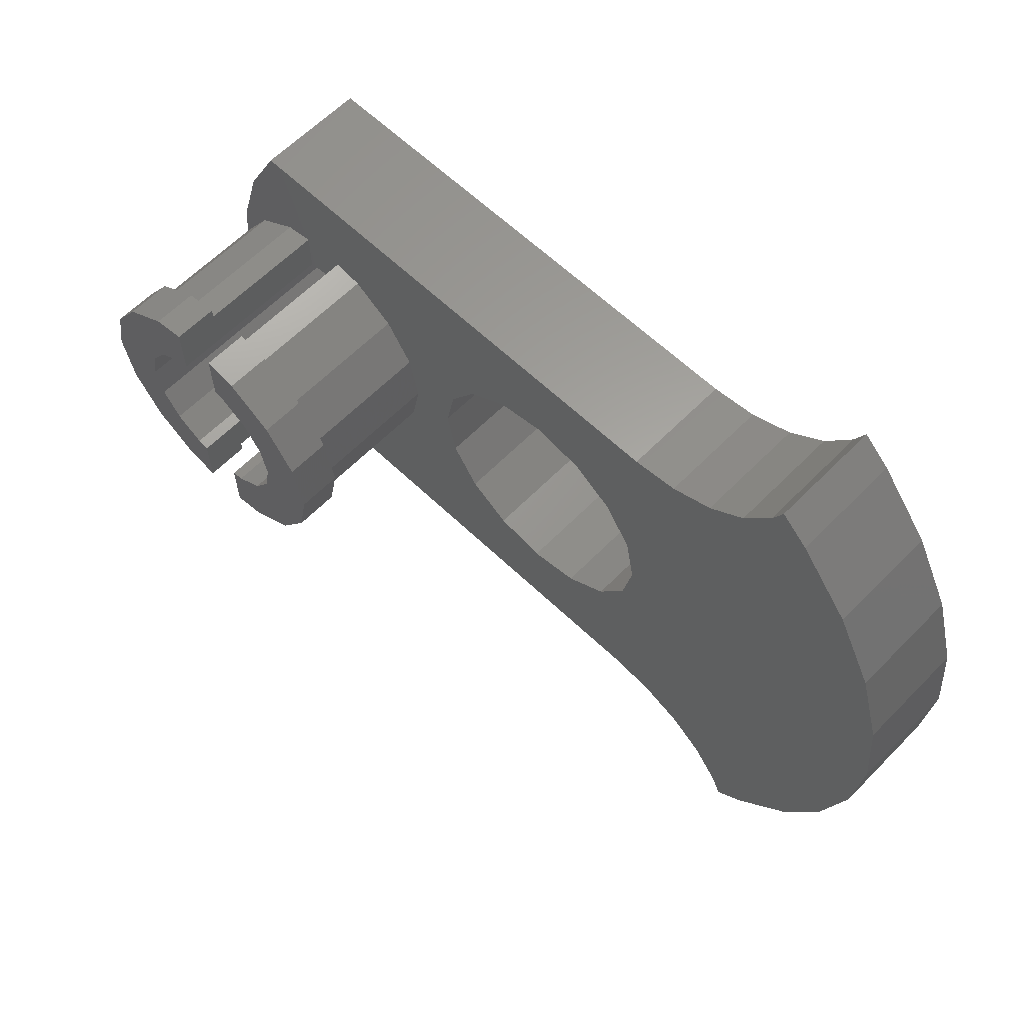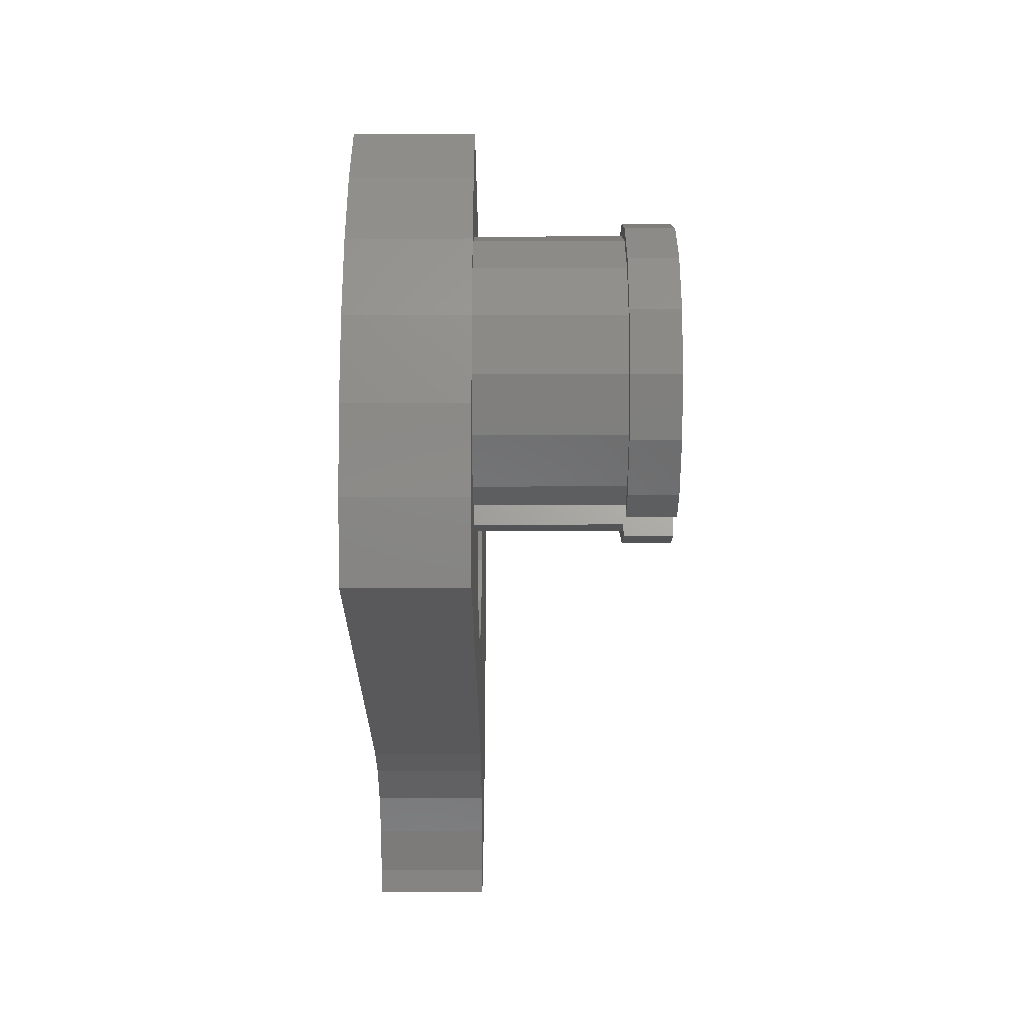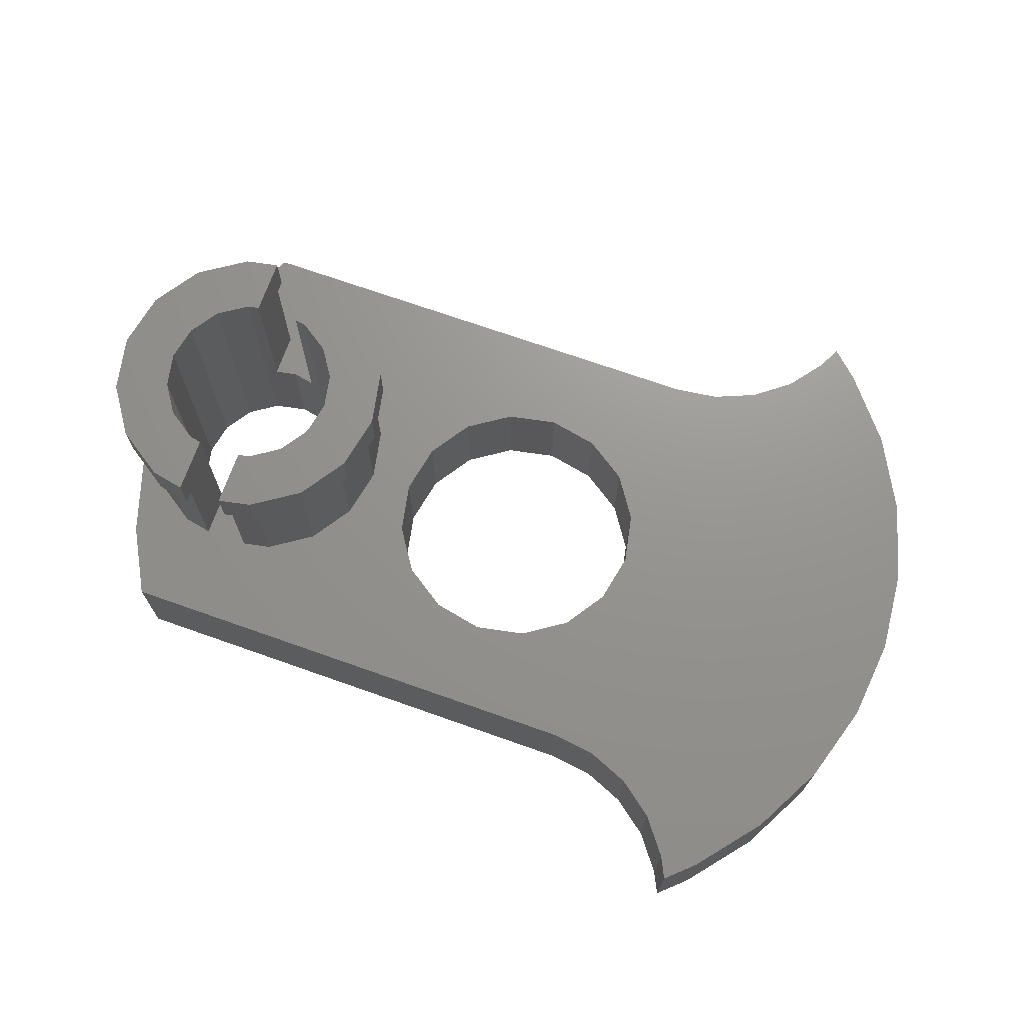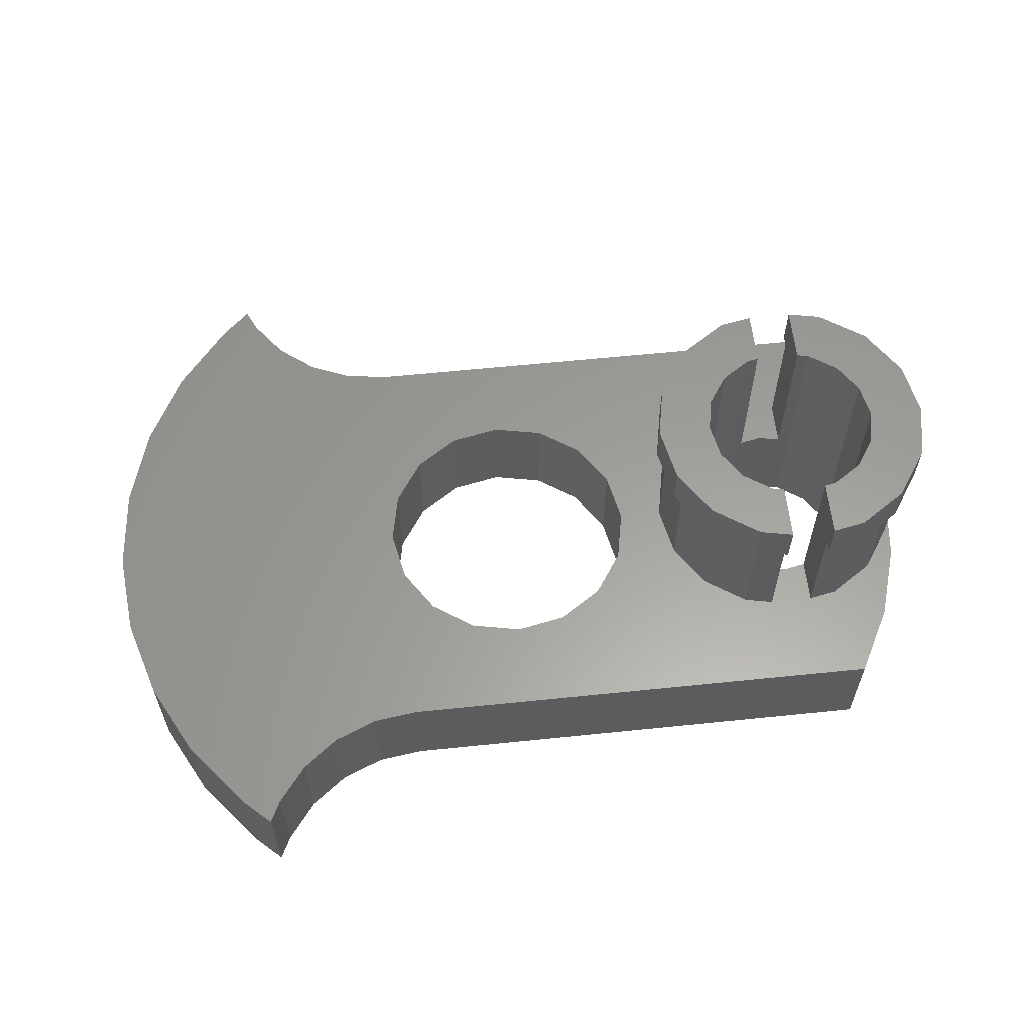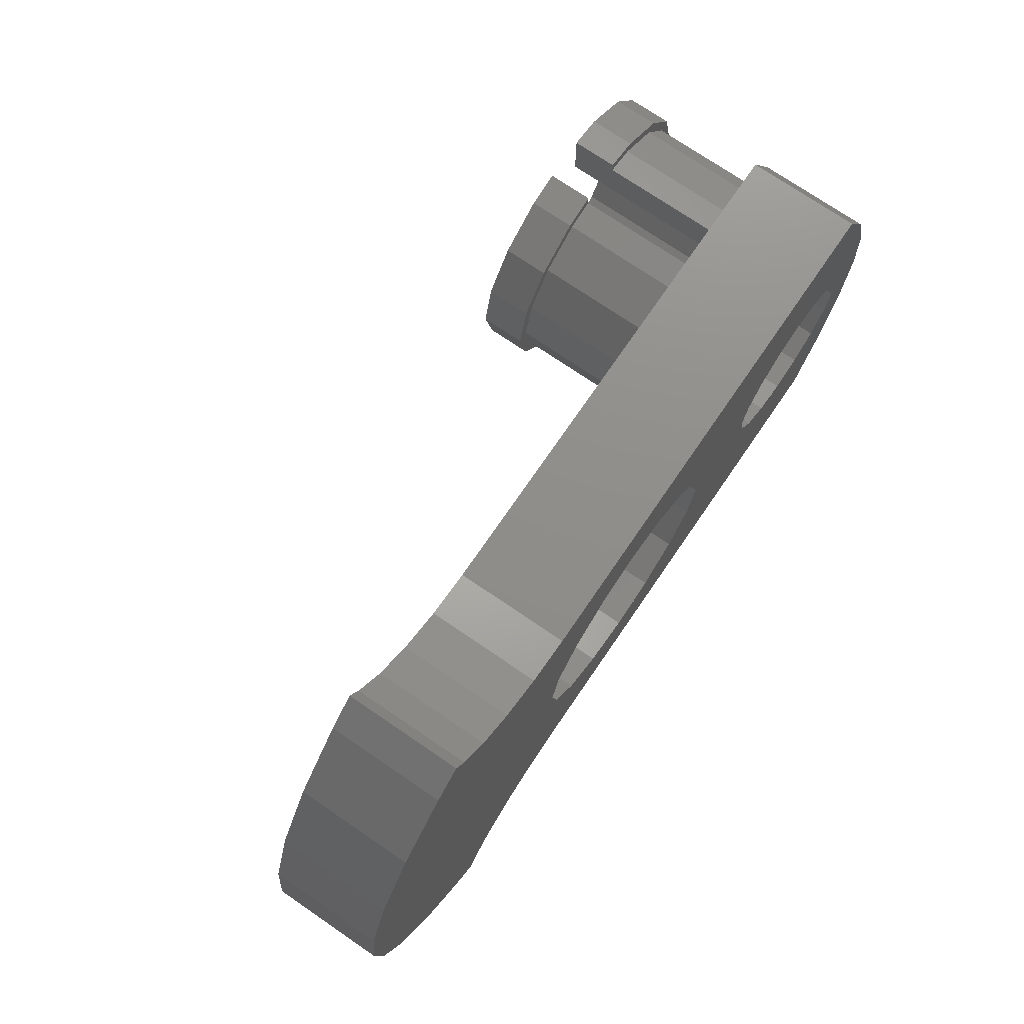
<metadata>
{"format":"stl","ext":"stl","renderer":"f3d","projection":"perspective","resolution":1024,"background":"white","views":[{"elev":61.7,"azim":44.2,"up":"+Y"},{"elev":-22.4,"azim":-89.9,"up":"+Y"},{"elev":70.8,"azim":19.5,"up":"+Z"},{"elev":60.4,"azim":174.0,"up":"+Z"},{"elev":73.6,"azim":124.4,"up":"+Y"}]}
</metadata>
<code>
# stl→obj: 238 verts, 424 faces
v -0.7447 -0.2781 -0.2
v -0.72 -0.16 -0.2
v -0.68 -0.4 -0.2
v -0.68 0.4 -0.2
v -0.72 0.16 -0.2
v -0.7447 0.2781 -0.2
v -0.8 0 -0.2
v 0.3062 -0.4109 -0.2
v 0.2234 -0.4 -0.2
v 0.24 -0.24 -0.2
v 0.24 0.24 -0.2
v 0.2234 0.4 -0.2
v 0.3062 0.4109 -0.2
v 0.5707 -0.5536 -0.2
v 0.52 -0.6 -0.2
v 0.5005 -0.56 -0.2
v 0.5005 0.56 -0.2
v 0.52 0.6 -0.2
v 0.5707 0.5536 -0.2
v 0.8 0 -0.2
v -0.68 -0.4 0
v -0.72 -0.16 0
v -0.7447 -0.2781 0
v -0.7447 0.2781 0
v -0.72 0.16 0
v -0.68 0.4 0
v -0.8 0 0
v 0.24 -0.24 0
v 0.2234 -0.4 0
v 0.3062 -0.4109 0
v 0.3062 0.4109 0
v 0.2234 0.4 0
v 0.24 0.24 0
v 0.5005 -0.56 0
v 0.52 -0.6 0
v 0.5707 -0.5536 0
v 0.5707 0.5536 0
v 0.52 0.6 0
v 0.5005 0.56 0
v 0.8 0 0
v -0.56 -0.16 0
v -0.6 -0.152 0
v -0.6 -0.16 0
v -0.52 -0.16 0
v -0.52 -0.152 0
v -0.56 0.16 0
v -0.52 0.152 0
v -0.52 0.16 0
v -0.6 0.16 0
v -0.6 0.152 0
v 0 -0.24 -0.2
v 0.09184 -0.2217 -0.2
v 0.1697 -0.1697 -0.2
v 0.2217 -0.09184 -0.2
v 0.24 0 -0.2
v -0.24 -0 -0.2
v -0.2217 -0.09184 -0.2
v -0.24 -0.24 -0.2
v -0.1697 -0.1697 -0.2
v -0.09184 -0.2217 -0.2
v -0 0.24 -0.2
v -0.09184 0.2217 -0.2
v -0.24 0.24 -0.2
v -0.1697 0.1697 -0.2
v -0.2217 0.09184 -0.2
v 0.2217 0.09184 -0.2
v 0.1697 0.1697 -0.2
v 0.09184 0.2217 -0.2
v -0.56 -0.16 -0.2
v -0.4988 -0.1478 -0.2
v -0.4 -0.16 -0.2
v -0.4469 -0.1131 -0.2
v -0.4122 -0.06123 -0.2
v -0.4 0 -0.2
v -0.72 -0 -0.2
v -0.7078 -0.06123 -0.2
v -0.6731 -0.1131 -0.2
v -0.6212 -0.1478 -0.2
v -0.56 0.16 -0.2
v -0.6212 0.1478 -0.2
v -0.6731 0.1131 -0.2
v -0.7078 0.06123 -0.2
v -0.4122 0.06123 -0.2
v -0.4 0.16 -0.2
v -0.4469 0.1131 -0.2
v -0.4988 0.1478 -0.2
v -0 0.24 0
v 0.09184 0.2217 0
v 0.1697 0.1697 0
v 0.2217 0.09184 0
v 0.24 0 0
v -0.24 0.24 0
v -0.24 -0 0
v -0.2217 0.09184 0
v -0.1697 0.1697 0
v -0.09184 0.2217 0
v -0.24 -0.24 0
v 0 -0.24 0
v -0.09184 -0.2217 0
v -0.1697 -0.1697 0
v -0.2217 -0.09184 0
v 0.2217 -0.09184 0
v 0.1697 -0.1697 0
v 0.09184 -0.2217 0
v -0.786 -0.1418 -0.2
v -0.786 0.1418 -0.2
v 0.785 -0.1527 -0.2
v 0.785 0.1527 -0.2
v 0.7404 -0.2996 -0.2
v 0.3834 -0.4429 -0.2
v 0.3834 0.4429 -0.2
v 0.7404 0.2996 -0.2
v 0.6681 -0.4349 -0.2
v 0.4496 -0.4937 -0.2
v 0.4496 0.4937 -0.2
v 0.6681 0.4349 -0.2
v -0.4 -0.16 0
v -0.4 0.16 0
v -0.786 -0.1418 0
v -0.786 0.1418 0
v 0.785 -0.1527 0
v 0.785 0.1527 0
v 0.3834 -0.4429 0
v 0.7404 -0.2996 0
v 0.7404 0.2996 0
v 0.3834 0.4429 0
v 0.4496 -0.4937 0
v 0.6681 -0.4349 0
v 0.6681 0.4349 0
v 0.4496 0.4937 0
v -0.52 0.232 0.24
v -0.4682 0.2217 0.24
v -0.4682 0.2217 0
v -0.52 0.232 0
v -0.3903 0.1697 0.24
v -0.3903 0.1697 0
v -0.3383 0.09184 0.24
v -0.3383 0.09184 0
v -0.32 0 0.24
v -0.32 0 0
v -0.3383 -0.09184 0.24
v -0.3383 -0.09184 0
v -0.3903 -0.1697 0.24
v -0.3903 -0.1697 0
v -0.4682 -0.2217 0.24
v -0.4682 -0.2217 0
v -0.52 -0.232 0.24
v -0.52 -0.232 0
v -0.6 -0.232 0.24
v -0.6518 -0.2217 0.24
v -0.6518 -0.2217 0
v -0.6 -0.232 0
v -0.7297 -0.1697 0.24
v -0.7297 -0.1697 0
v -0.7817 -0.09184 0.24
v -0.7817 -0.09184 0
v -0.8 0 0.24
v -0.7817 0.09184 0.24
v -0.7817 0.09184 0
v -0.7297 0.1697 0.24
v -0.7297 0.1697 0
v -0.6518 0.2217 0.24
v -0.6518 0.2217 0
v -0.6 0.232 0.24
v -0.6 0.232 0
v -0.52 0.252 0.24
v -0.4605 0.2402 0.24
v -0.3762 0.1838 0.24
v -0.3198 0.09952 0.24
v -0.3 0 0.24
v -0.3198 -0.09952 0.24
v -0.3762 -0.1838 0.24
v -0.4605 -0.2402 0.24
v -0.52 -0.252 0.24
v -0.6 -0.252 0.24
v -0.6595 -0.2402 0.24
v -0.7438 -0.1838 0.24
v -0.8002 -0.09952 0.24
v -0.82 0 0.24
v -0.8002 0.09952 0.24
v -0.7438 0.1838 0.24
v -0.6595 0.2402 0.24
v -0.6 0.252 0.24
v -0.52 0.252 0.32
v -0.4605 0.2402 0.32
v -0.3762 0.1838 0.32
v -0.3198 0.09952 0.32
v -0.3 0 0.32
v -0.3198 -0.09952 0.32
v -0.3762 -0.1838 0.32
v -0.4605 -0.2402 0.32
v -0.52 -0.252 0.32
v -0.6 -0.252 0.32
v -0.6595 -0.2402 0.32
v -0.7438 -0.1838 0.32
v -0.8002 -0.09952 0.32
v -0.82 0 0.32
v -0.8002 0.09952 0.32
v -0.7438 0.1838 0.32
v -0.6595 0.2402 0.32
v -0.6 0.252 0.32
v -0.52 0.152 0.32
v -0.4988 0.1478 0.32
v -0.4469 0.1131 0.32
v -0.4122 0.06124 0.32
v -0.4 0 0.32
v -0.4122 -0.06124 0.32
v -0.4469 -0.1131 0.32
v -0.4988 -0.1478 0.32
v -0.52 -0.152 0.32
v -0.6 -0.152 0.32
v -0.6212 -0.1478 0.32
v -0.6731 -0.1131 0.32
v -0.7078 -0.06124 0.32
v -0.72 0 0.32
v -0.7078 0.06124 0.32
v -0.6731 0.1131 0.32
v -0.6212 0.1478 0.32
v -0.6 0.152 0.32
v -0.4988 0.1478 0
v -0.4469 0.1131 0
v -0.4122 0.06124 0
v -0.4 0 0
v -0.4122 -0.06124 0
v -0.4469 -0.1131 0
v -0.4988 -0.1478 0
v -0.6212 -0.1478 0
v -0.6731 -0.1131 0
v -0.7078 -0.06124 0
v -0.72 0 0
v -0.7078 0.06124 0
v -0.6731 0.1131 0
v -0.6212 0.1478 0
v -0.4122 -0.06123 0
v -0.7078 -0.06123 0
v -0.72 -0 0
v -0.7078 0.06123 0
v -0.4122 0.06123 0
f 1 2 3
f 4 5 6
f 5 2 7
f 8 9 10
f 11 12 13
f 14 15 16
f 17 18 19
f 11 20 10
f 21 22 23
f 24 25 26
f 27 22 25
f 28 29 30
f 31 32 33
f 34 35 36
f 37 38 39
f 28 40 33
f 41 42 43
f 44 45 41
f 46 47 48
f 49 50 46
f 51 52 10
f 52 53 10
f 53 54 10
f 54 55 10
f 56 57 58
f 57 59 58
f 59 60 58
f 60 51 58
f 61 62 63
f 62 64 63
f 64 65 63
f 65 56 63
f 55 66 11
f 66 67 11
f 67 68 11
f 68 61 11
f 69 70 71
f 70 72 71
f 72 73 71
f 73 74 71
f 75 76 2
f 76 77 2
f 77 78 2
f 78 69 2
f 79 80 5
f 80 81 5
f 81 82 5
f 82 75 5
f 74 83 84
f 83 85 84
f 85 86 84
f 86 79 84
f 33 87 88
f 33 88 89
f 33 89 90
f 33 90 91
f 92 93 94
f 92 94 95
f 92 95 96
f 92 96 87
f 97 98 99
f 97 99 100
f 97 100 101
f 97 101 93
f 28 91 102
f 28 102 103
f 28 103 104
f 28 104 98
f 3 58 10
f 3 10 9
f 12 11 63
f 12 63 4
f 2 71 58
f 2 58 3
f 4 63 84
f 4 84 5
f 105 7 2
f 105 2 1
f 6 5 7
f 6 7 106
f 63 58 71
f 63 71 84
f 20 107 8
f 20 8 10
f 11 13 108
f 11 108 20
f 107 109 110
f 107 110 8
f 13 111 112
f 13 112 108
f 109 113 114
f 109 114 110
f 111 115 116
f 111 116 112
f 113 14 16
f 113 16 114
f 115 17 19
f 115 19 116
f 29 28 97
f 29 97 21
f 26 92 33
f 26 33 32
f 21 97 117
f 21 117 22
f 25 118 92
f 25 92 26
f 23 22 27
f 23 27 119
f 120 27 25
f 120 25 24
f 118 117 97
f 118 97 92
f 28 30 121
f 28 121 40
f 40 122 31
f 40 31 33
f 30 123 124
f 30 124 121
f 122 125 126
f 122 126 31
f 123 127 128
f 123 128 124
f 125 129 130
f 125 130 126
f 127 34 36
f 127 36 128
f 129 37 39
f 129 39 130
f 3 21 23
f 3 23 1
f 1 23 119
f 1 119 105
f 105 119 27
f 105 27 7
f 6 24 26
f 6 26 4
f 106 120 24
f 106 24 6
f 7 27 120
f 7 120 106
f 14 36 35
f 14 35 15
f 113 128 36
f 113 36 14
f 109 124 128
f 109 128 113
f 107 121 124
f 107 124 109
f 20 40 121
f 20 121 107
f 18 38 37
f 18 37 19
f 19 37 129
f 19 129 116
f 116 129 125
f 116 125 112
f 112 125 122
f 112 122 108
f 108 122 40
f 108 40 20
f 8 30 29
f 8 29 9
f 110 123 30
f 110 30 8
f 114 127 123
f 114 123 110
f 16 34 127
f 16 127 114
f 15 35 34
f 15 34 16
f 12 32 31
f 12 31 13
f 13 31 126
f 13 126 111
f 111 126 130
f 111 130 115
f 115 130 39
f 115 39 17
f 17 39 38
f 17 38 18
f 3 9 29
f 3 29 21
f 26 32 12
f 26 12 4
f 131 132 133
f 131 133 134
f 132 135 136
f 132 136 133
f 135 137 138
f 135 138 136
f 137 139 140
f 137 140 138
f 139 141 142
f 139 142 140
f 141 143 144
f 141 144 142
f 143 145 146
f 143 146 144
f 145 147 148
f 145 148 146
f 149 150 151
f 149 151 152
f 150 153 154
f 150 154 151
f 153 155 156
f 153 156 154
f 155 157 27
f 155 27 156
f 157 158 159
f 157 159 27
f 158 160 161
f 158 161 159
f 160 162 163
f 160 163 161
f 162 164 165
f 162 165 163
f 166 167 132
f 166 132 131
f 167 168 135
f 167 135 132
f 168 169 137
f 168 137 135
f 169 170 139
f 169 139 137
f 170 171 141
f 170 141 139
f 171 172 143
f 171 143 141
f 172 173 145
f 172 145 143
f 173 174 147
f 173 147 145
f 175 176 150
f 175 150 149
f 176 177 153
f 176 153 150
f 177 178 155
f 177 155 153
f 178 179 157
f 178 157 155
f 179 180 158
f 179 158 157
f 180 181 160
f 180 160 158
f 181 182 162
f 181 162 160
f 182 183 164
f 182 164 162
f 184 185 167
f 184 167 166
f 185 186 168
f 185 168 167
f 186 187 169
f 186 169 168
f 187 188 170
f 187 170 169
f 188 189 171
f 188 171 170
f 189 190 172
f 189 172 171
f 190 191 173
f 190 173 172
f 191 192 174
f 191 174 173
f 193 194 176
f 193 176 175
f 194 195 177
f 194 177 176
f 195 196 178
f 195 178 177
f 196 197 179
f 196 179 178
f 197 198 180
f 197 180 179
f 198 199 181
f 198 181 180
f 199 200 182
f 199 182 181
f 200 201 183
f 200 183 182
f 47 202 131
f 47 131 134
f 202 184 166
f 202 166 131
f 202 203 185
f 202 185 184
f 203 204 186
f 203 186 185
f 204 205 187
f 204 187 186
f 205 206 188
f 205 188 187
f 206 207 189
f 206 189 188
f 207 208 190
f 207 190 189
f 208 209 191
f 208 191 190
f 209 210 192
f 209 192 191
f 147 174 192
f 147 192 210
f 45 148 147
f 45 147 210
f 42 211 149
f 42 149 152
f 149 211 193
f 149 193 175
f 211 212 194
f 211 194 193
f 212 213 195
f 212 195 194
f 213 214 196
f 213 196 195
f 214 215 197
f 214 197 196
f 215 216 198
f 215 198 197
f 216 217 199
f 216 199 198
f 217 218 200
f 217 200 199
f 218 219 201
f 218 201 200
f 219 164 183
f 219 183 201
f 50 165 164
f 50 164 219
f 47 220 203
f 47 203 202
f 220 221 204
f 220 204 203
f 221 222 205
f 221 205 204
f 222 223 206
f 222 206 205
f 223 224 207
f 223 207 206
f 224 225 208
f 224 208 207
f 225 226 209
f 225 209 208
f 226 45 210
f 226 210 209
f 42 227 212
f 42 212 211
f 227 228 213
f 227 213 212
f 228 229 214
f 228 214 213
f 229 230 215
f 229 215 214
f 230 231 216
f 230 216 215
f 231 232 217
f 231 217 216
f 232 233 218
f 232 218 217
f 233 50 219
f 233 219 218
f 91 55 54
f 91 54 102
f 102 54 53
f 102 53 103
f 103 53 52
f 103 52 104
f 104 52 51
f 104 51 98
f 98 51 60
f 98 60 99
f 99 60 59
f 99 59 100
f 100 59 57
f 100 57 101
f 101 57 56
f 101 56 93
f 93 56 65
f 93 65 94
f 94 65 64
f 94 64 95
f 95 64 62
f 95 62 96
f 96 62 61
f 96 61 87
f 87 61 68
f 87 68 88
f 88 68 67
f 88 67 89
f 89 67 66
f 89 66 90
f 90 66 55
f 90 55 91
f 223 74 73
f 223 73 234
f 234 73 72
f 234 72 225
f 225 72 70
f 225 70 226
f 226 70 69
f 226 69 41
f 41 69 78
f 41 78 227
f 227 78 77
f 227 77 228
f 228 77 76
f 228 76 235
f 235 76 75
f 235 75 236
f 236 75 82
f 236 82 237
f 237 82 81
f 237 81 232
f 232 81 80
f 232 80 233
f 233 80 79
f 233 79 46
f 46 79 86
f 46 86 220
f 220 86 85
f 220 85 221
f 221 85 83
f 221 83 238
f 238 83 74
f 238 74 223

</code>
